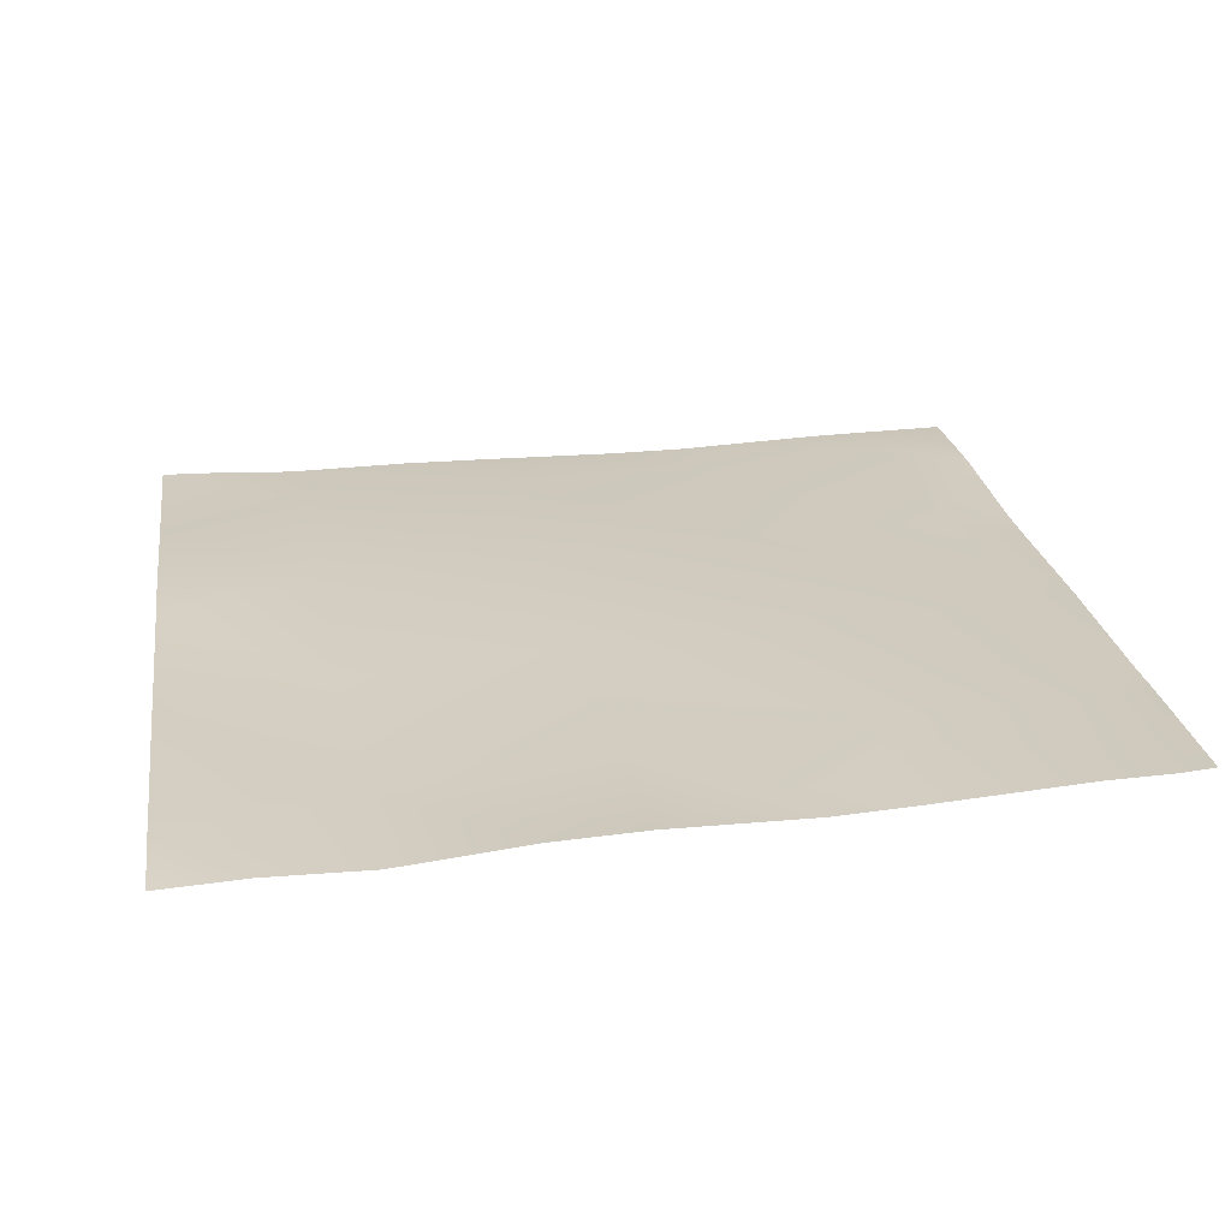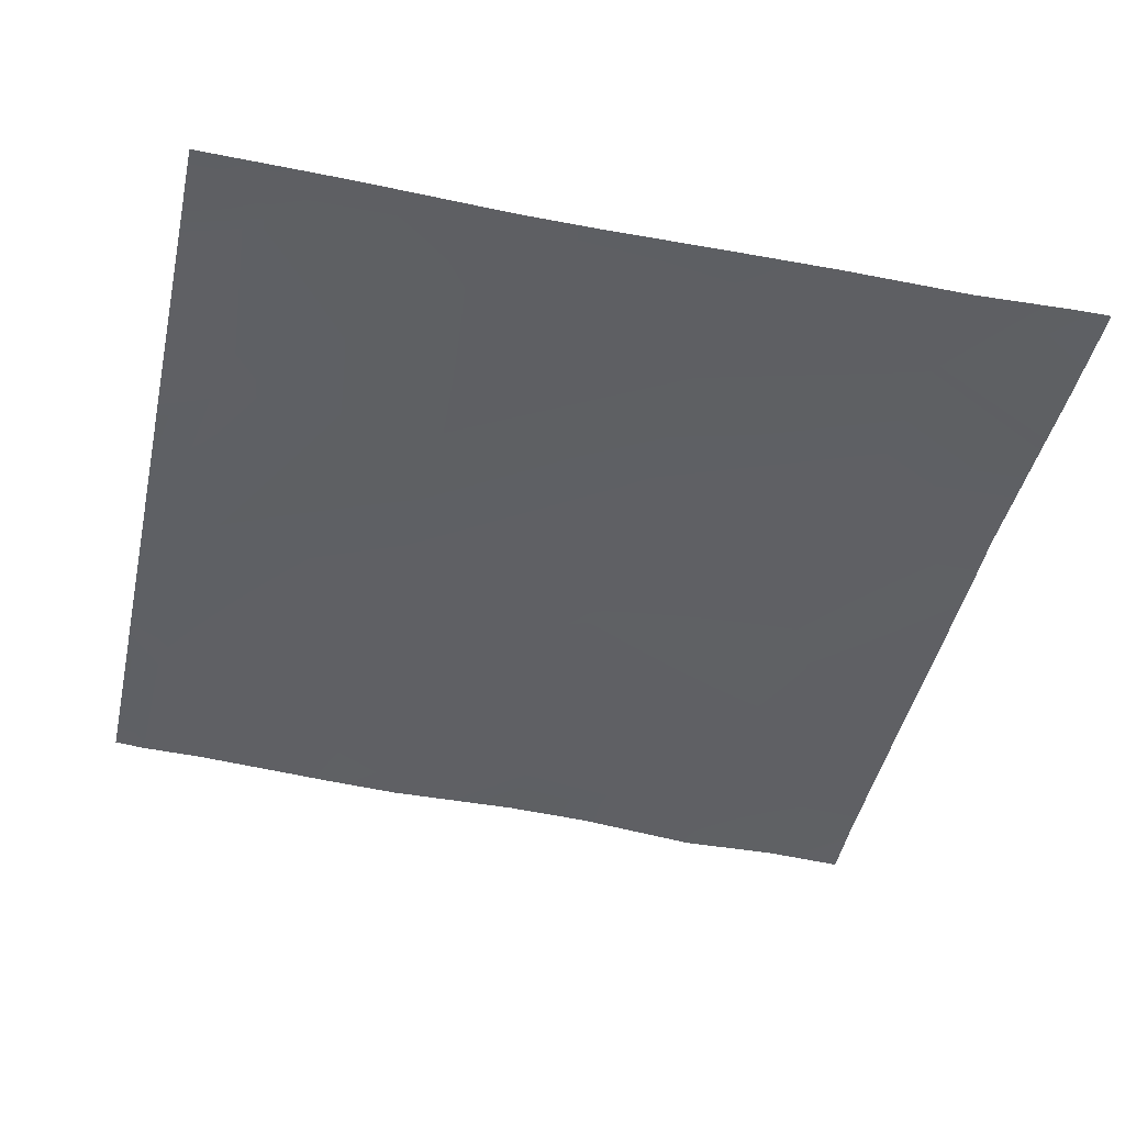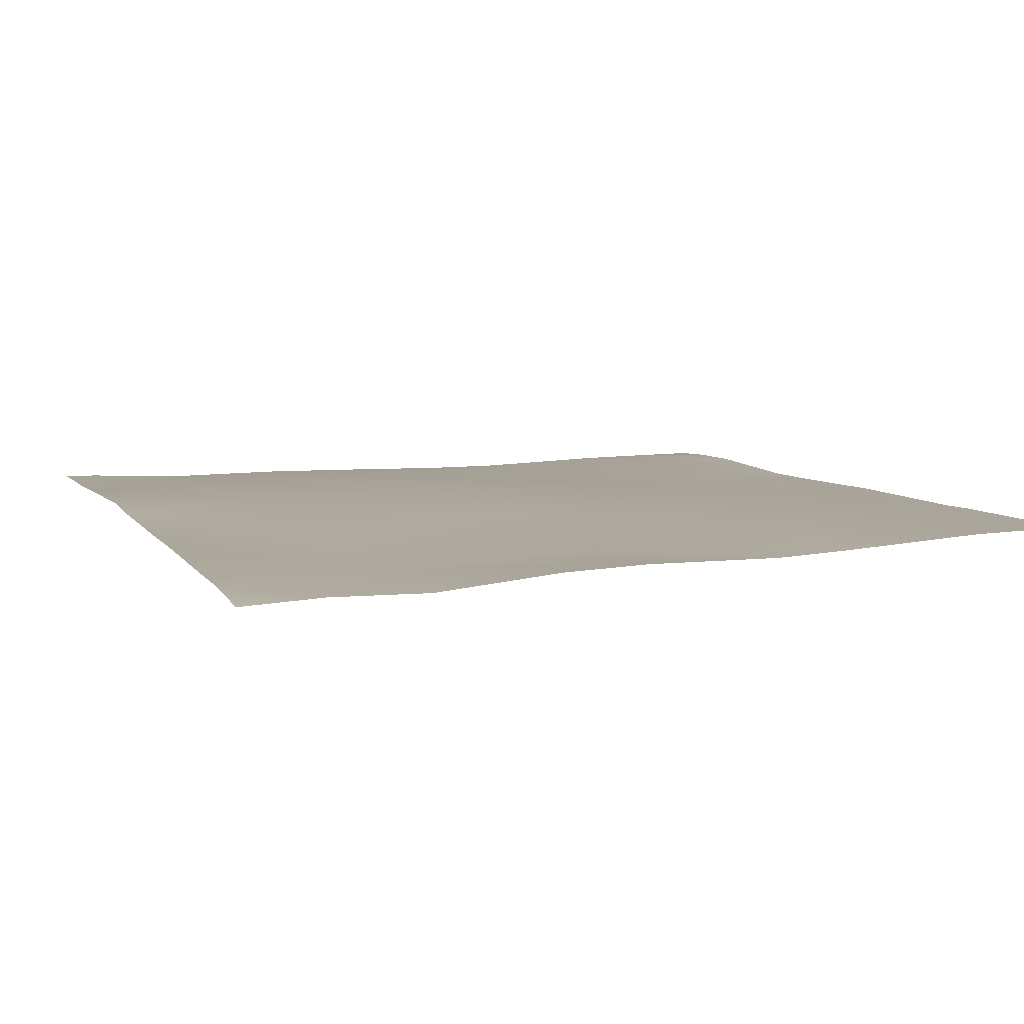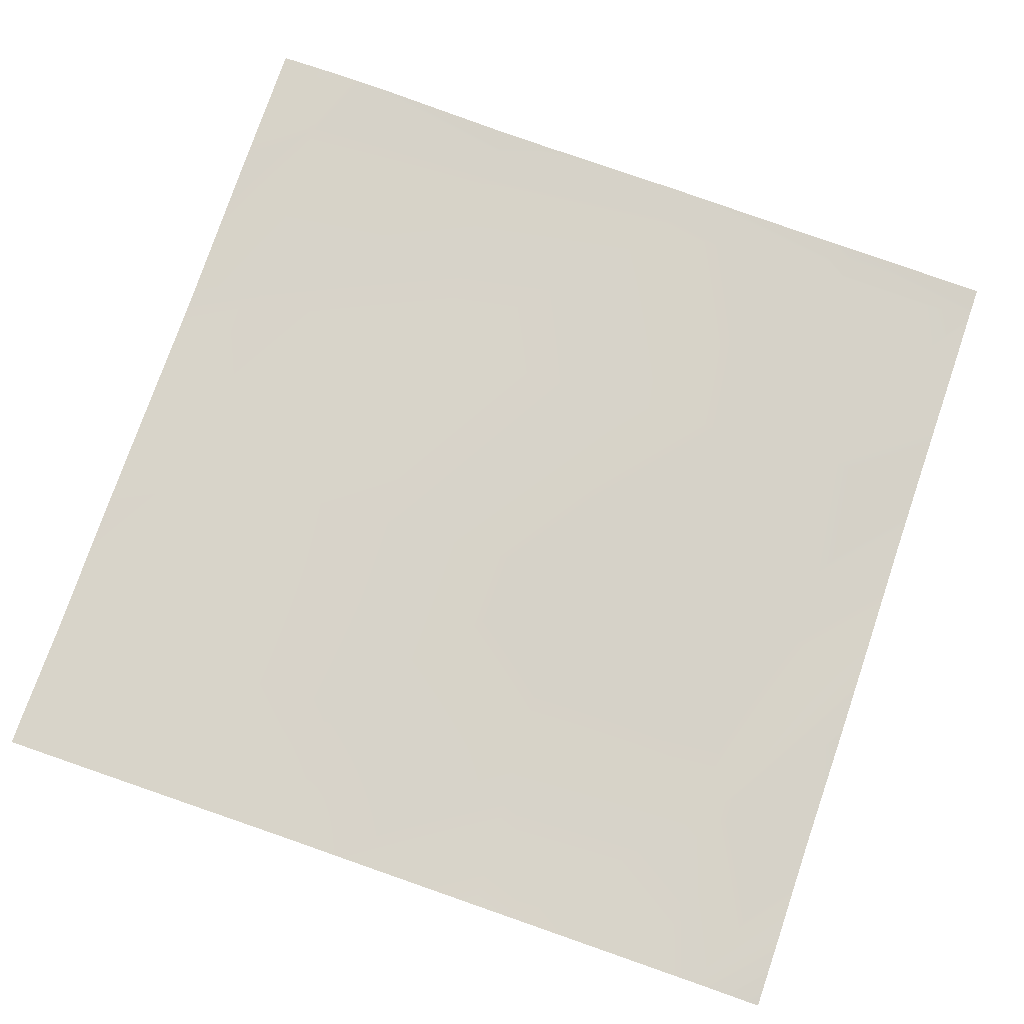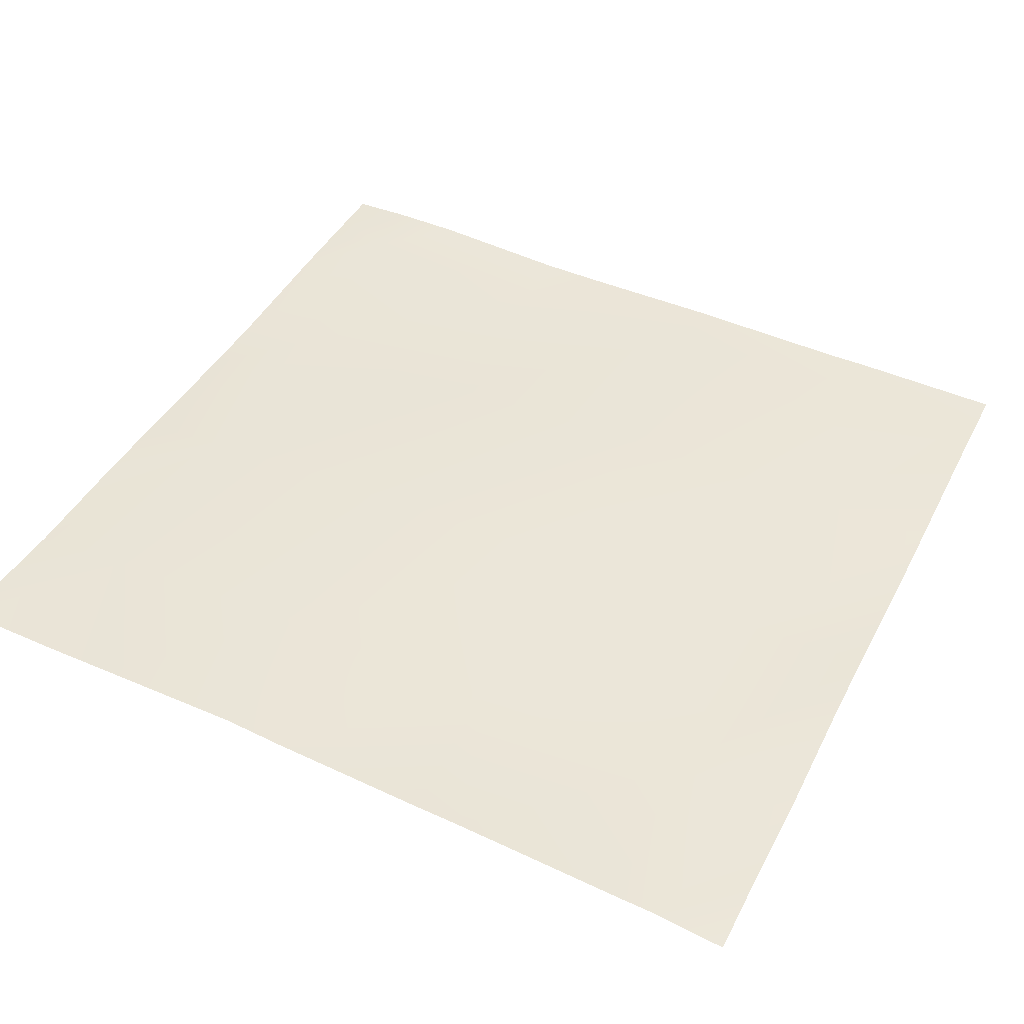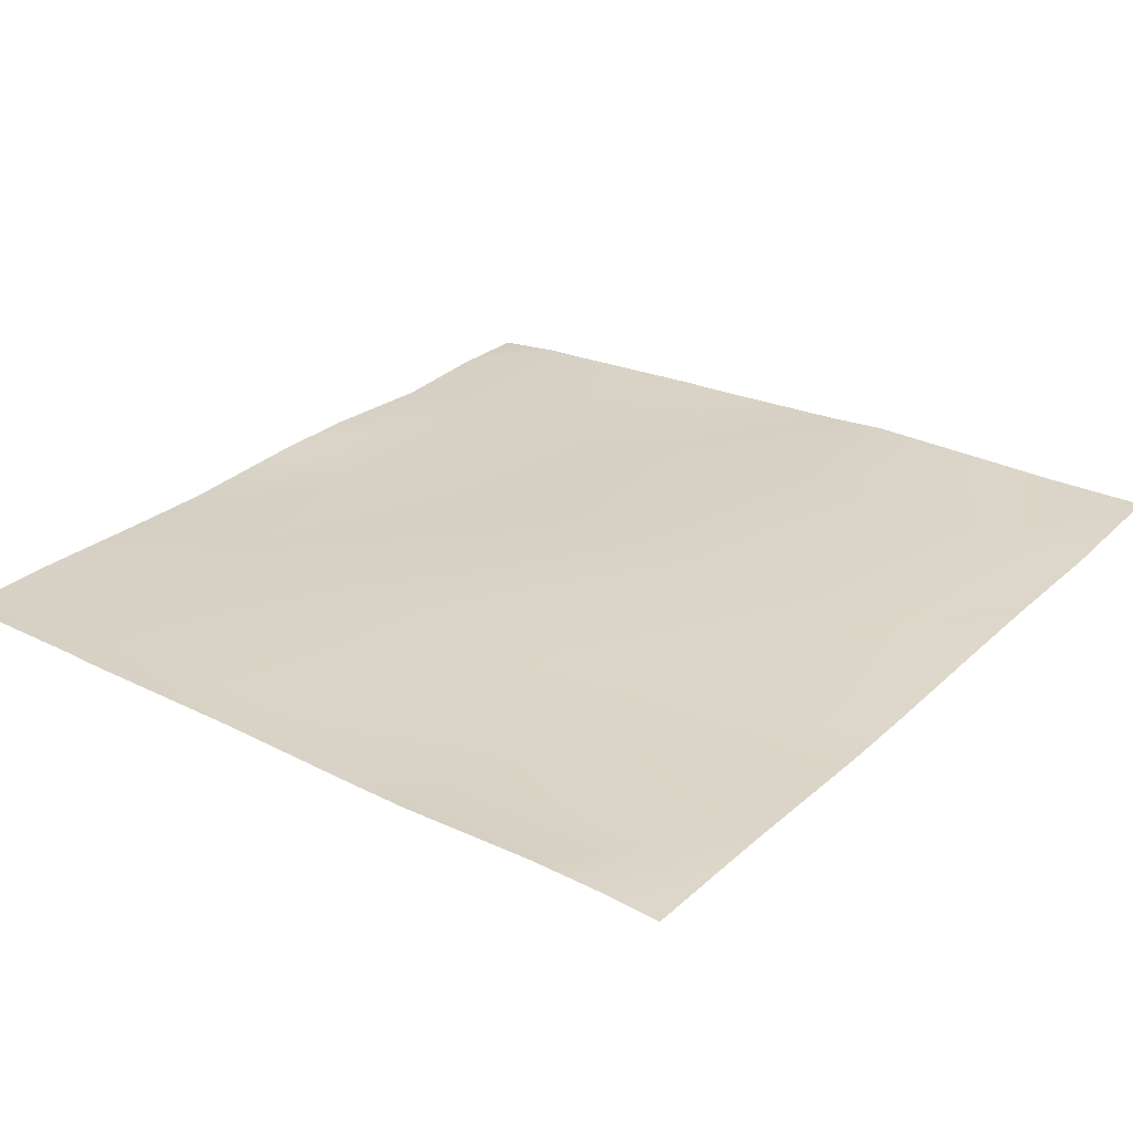
<metadata>
{"format":"obj","ext":"obj","renderer":"f3d","projection":"perspective","resolution":1024,"background":"white","views":[{"elev":20.0,"azim":-98.5,"up":"+Y"},{"elev":-39.3,"azim":77.5,"up":"+Y"},{"elev":3.6,"azim":-111.7,"up":"+Y"},{"elev":74.6,"azim":-161.2,"up":"+Y"},{"elev":40.7,"azim":-154.1,"up":"+Y"},{"elev":32.4,"azim":38.0,"up":"+Y"}]}
</metadata>
<code>
v -128 3.617 -224
v -128 3.818 -220.9
v -125.2 4.066 -224
v -128 4.533 -209.2
v -128 4.594 -204
v -123.1 4.699 -209.5
v -128 4.78 -201.2
v -128 5.217 -195.6
v -122.7 5.264 -201.5
v -128 4.347 -212.5
v -123.5 4.231 -217.4
v -128 3.822 -217.2
v -123.9 4.191 -224
v -117.6 4.861 -224
v -115.9 5.01 -224
v -115.6 4.915 -217.9
v -110 5.604 -224
v -115.1 5.525 -209.9
v -107.6 5.965 -218.3
v -122.3 5.604 -193.5
v -114.7 5.888 -201.9
v -128 5.312 -193.2
v -114.3 6.065 -193.9
v -106.7 6.303 -202.3
v -114.2 6.197 -192
v -106.3 6.349 -194.4
v -108.4 6.421 -192
v -122.2 5.753 -192
v -128 5.352 -192.8
v -128 5.427 -192
v -107.2 6.15 -210.3
v -120.6 5.806 -192
v -107.9 5.89 -224
v -102.4 6.141 -224
v -99.17 6.585 -210.7
v -98.75 6.621 -202.8
v -106.2 6.537 -192
v -99.59 6.318 -218.7
v -99.87 6.256 -224
v -96 6.518 -224
v -96 6.528 -222.7
v -96 6.427 -218.9
v -96 6.575 -214.3
v -96 6.606 -210.9
v -96 6.627 -205.8
v -96 6.692 -202.9
v -98.33 7.082 -194.8
v -96 7.004 -197.4
v -98.18 7.176 -192
v -100.8 7.049 -192
v -96 7.093 -194.9
v -96 7.14 -193.5
v -96 7.19 -192
f 1 2 3
f 4 5 6
f 7 8 9
f 10 11 12
f 12 3 2
f 12 11 3
f 11 13 3
f 13 11 14
f 15 16 17
f 18 19 16
f 16 14 11
f 16 15 14
f 16 11 18
f 7 6 5
f 7 9 6
f 6 9 18
f 9 20 21
f 22 9 8
f 22 20 9
f 21 18 9
f 23 24 21
f 25 26 23
f 25 27 26
f 23 21 20
f 11 6 18
f 22 28 20
f 22 29 28
f 29 30 28
f 18 21 31
f 4 11 10
f 4 6 11
f 20 25 23
f 20 32 25
f 32 20 28
f 18 31 19
f 33 19 34
f 23 26 24
f 24 35 31
f 26 36 24
f 27 37 26
f 19 31 38
f 21 24 31
f 17 19 33
f 17 16 19
f 38 34 19
f 38 39 34
f 40 38 41
f 40 39 38
f 42 35 43
f 42 38 35
f 35 38 31
f 44 36 45
f 44 35 36
f 41 38 42
f 46 47 48
f 46 36 47
f 36 35 24
f 36 26 47
f 49 47 50
f 51 47 52
f 52 49 53
f 52 47 49
f 26 50 47
f 26 37 50
f 43 35 44
f 51 48 47
f 46 45 36

</code>
